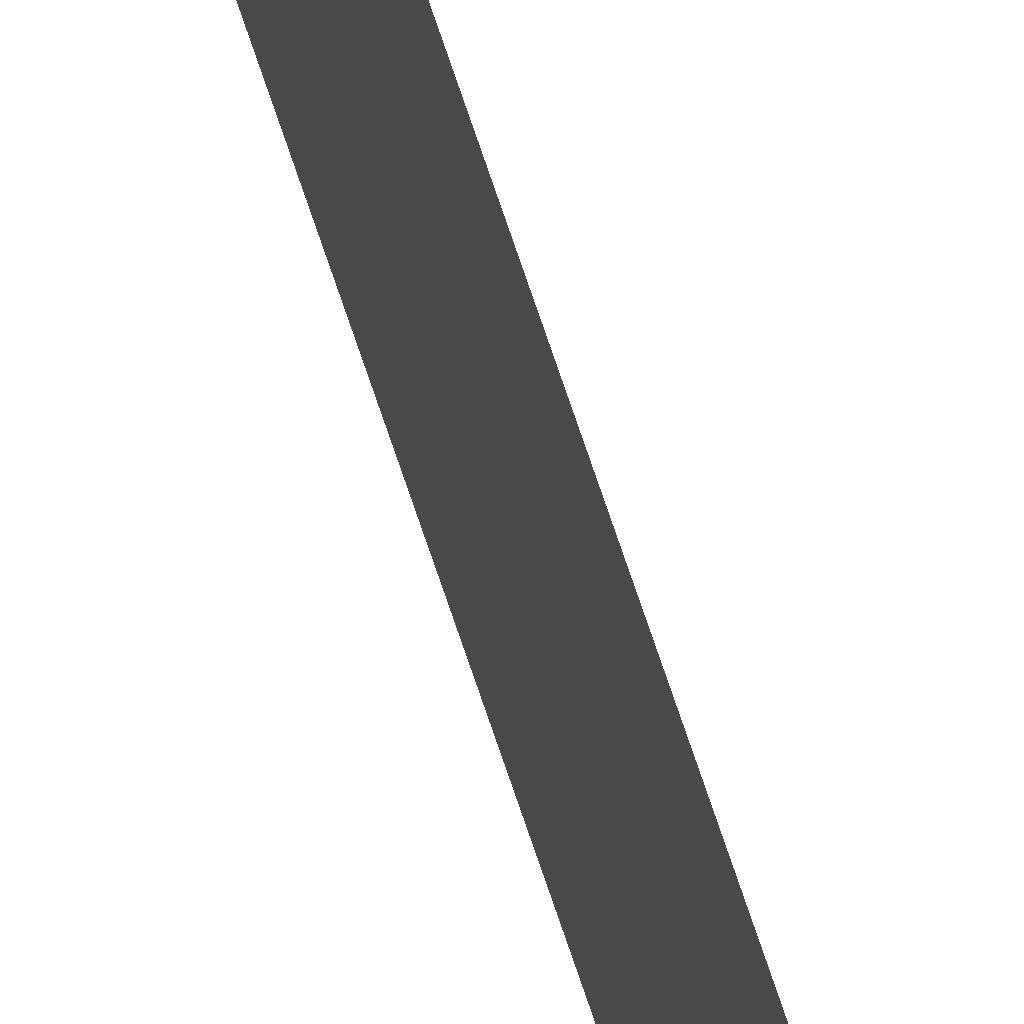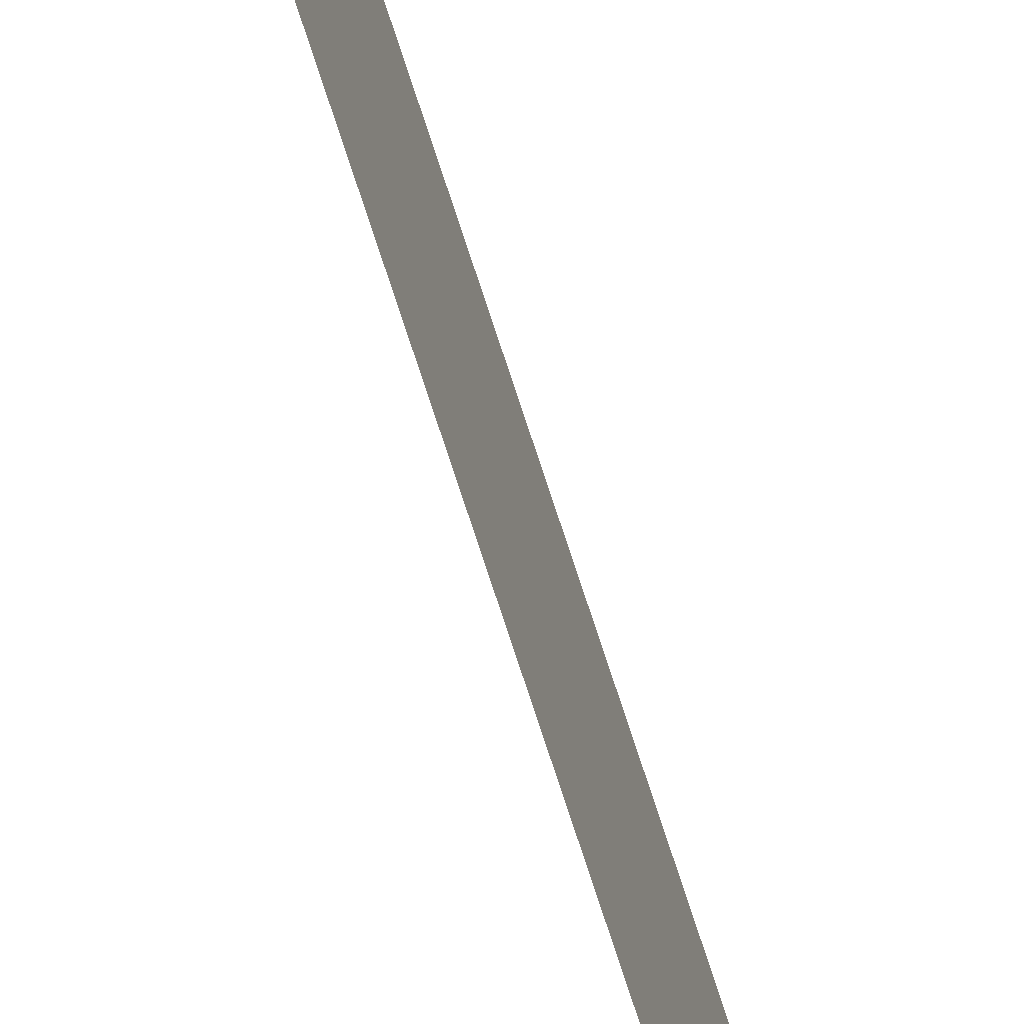
<metadata>
{"format":"obj","ext":"obj","renderer":"f3d","projection":"perspective","resolution":1024,"background":"white","views":[{"elev":45.2,"azim":-14.0,"up":"+Z"},{"elev":-70.1,"azim":17.6,"up":"+Z"}]}
</metadata>
<code>
v 13.79 25.75 71.93
v 13.79 30.75 71.93
v 13.79 25.75 71.91
v 13.79 30.75 71.91
v 13.79 25.75 71.91
v 13.79 30.75 71.91
v 13.79 25.75 71.93
v 13.79 30.75 71.93
f 1 2 3
f 3 2 4
f 5 6 7
f 7 6 8

</code>
